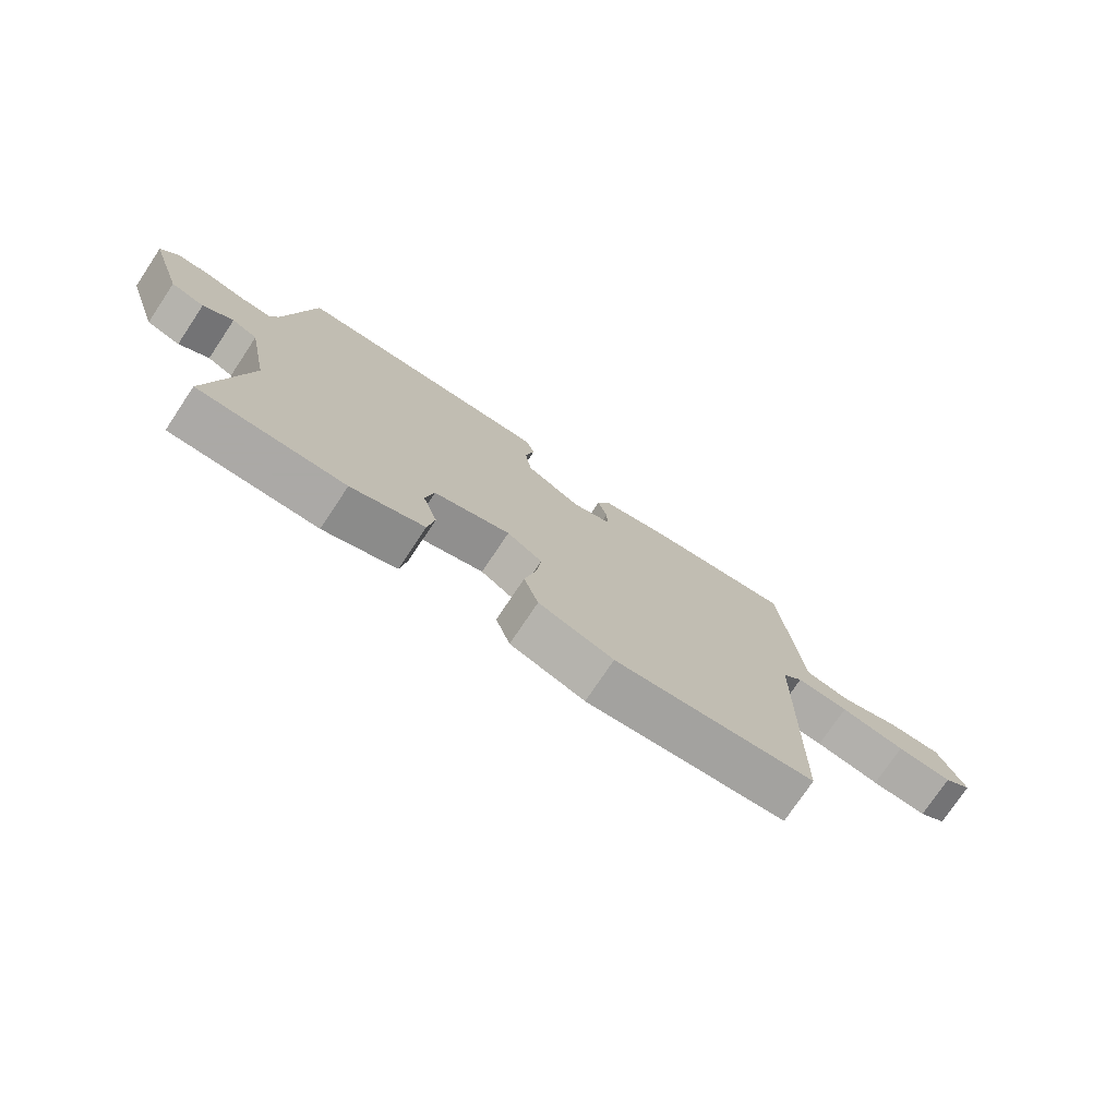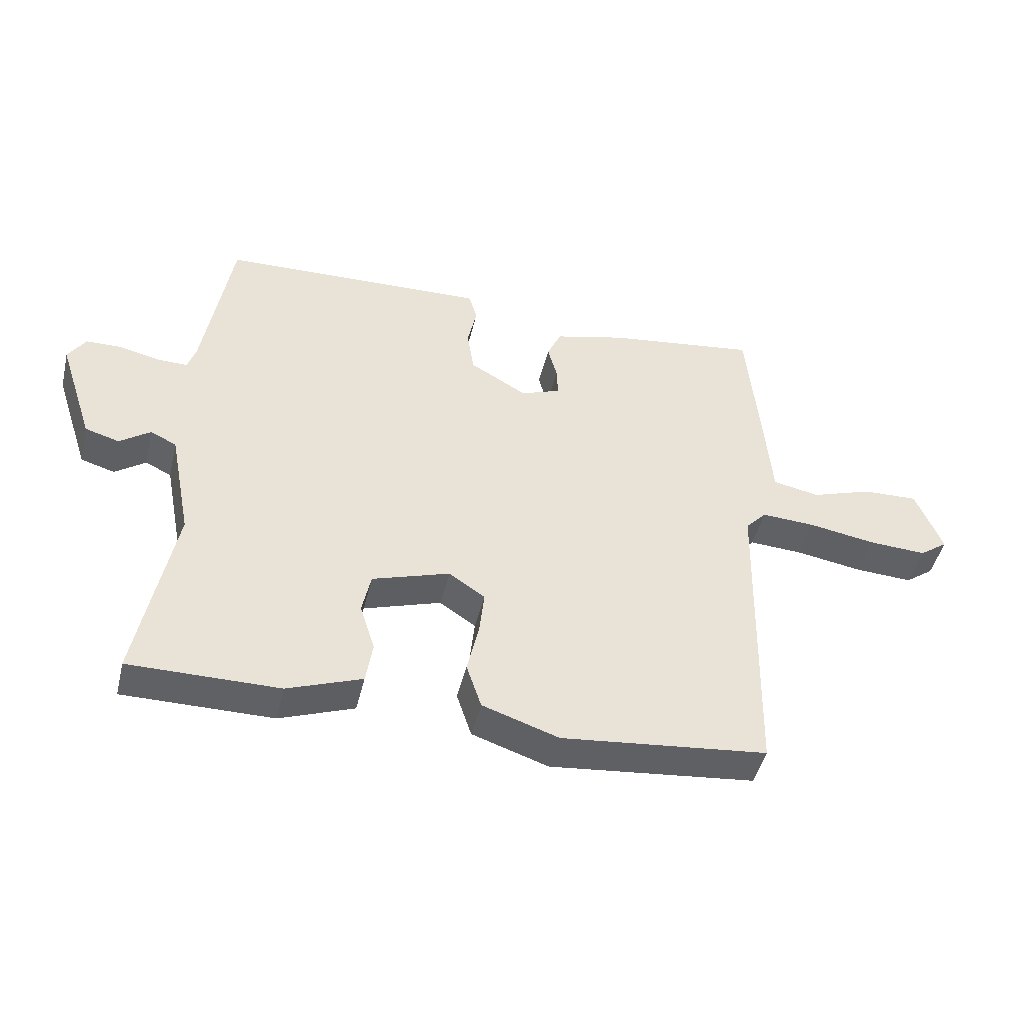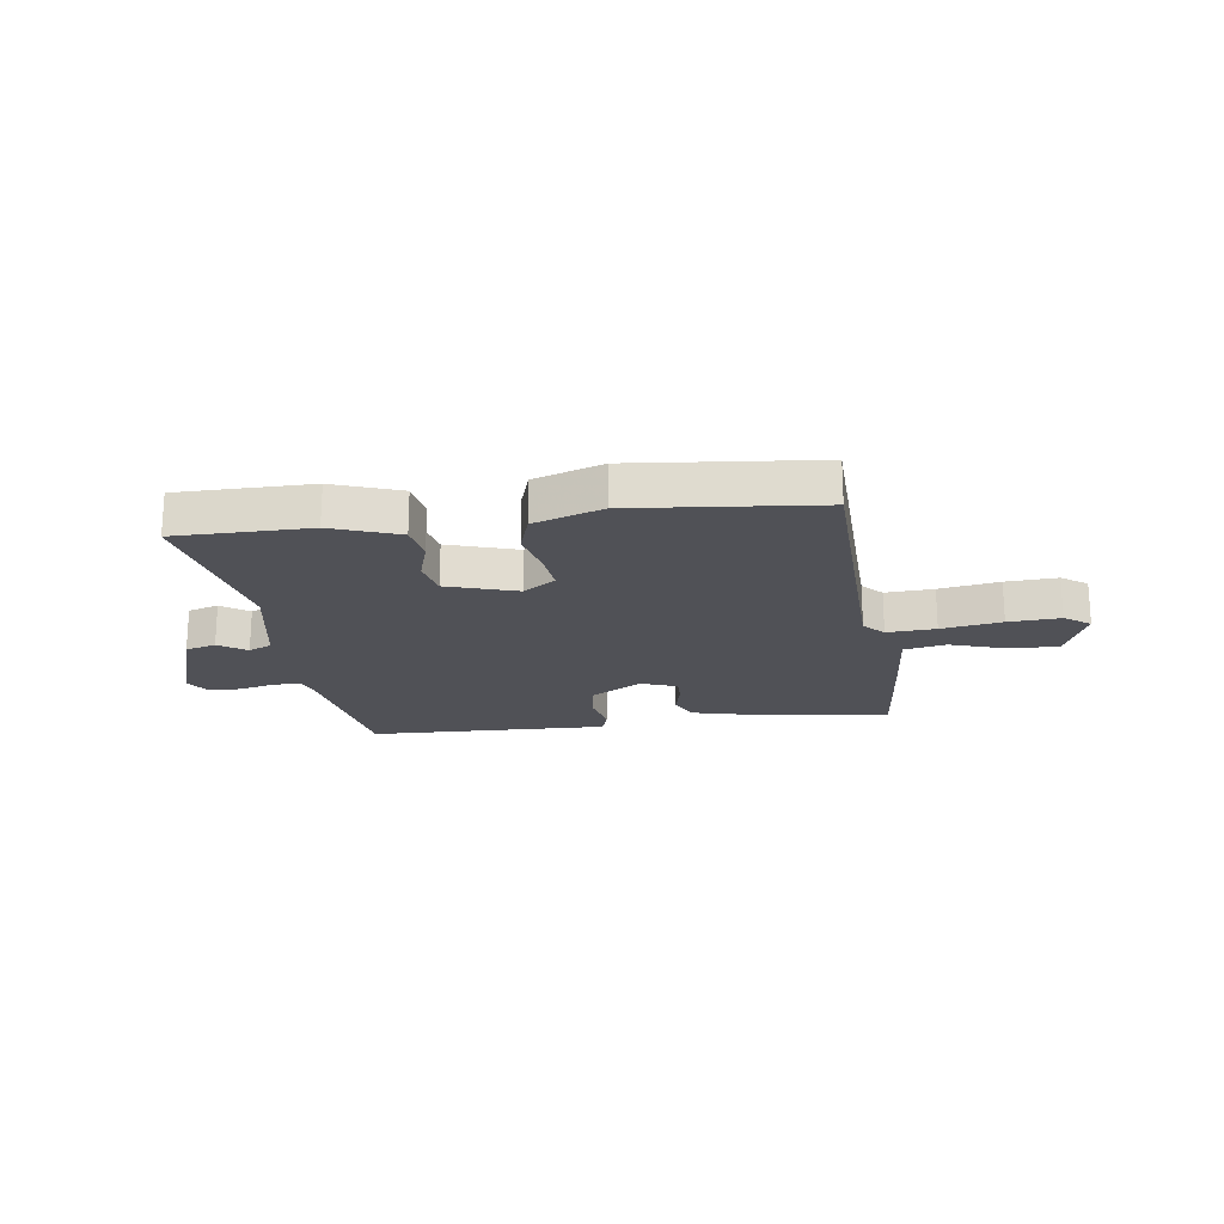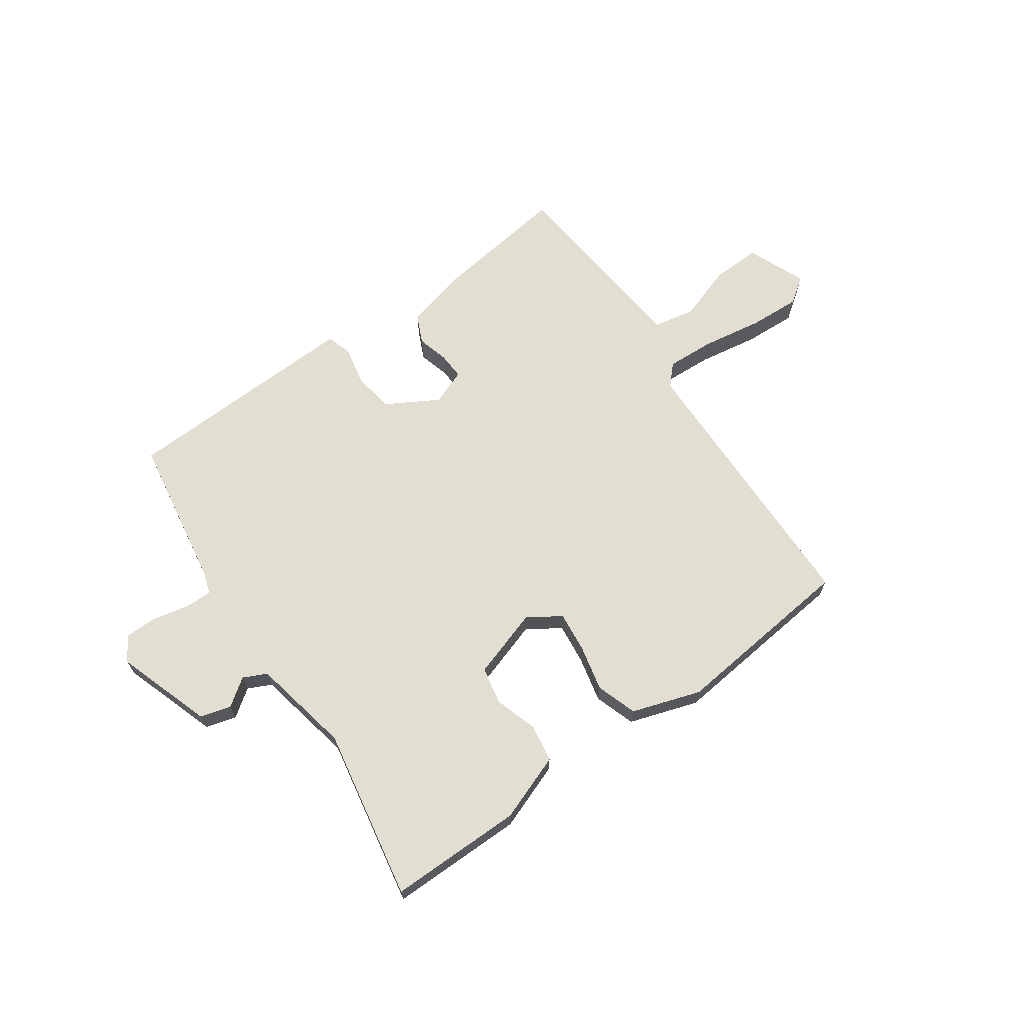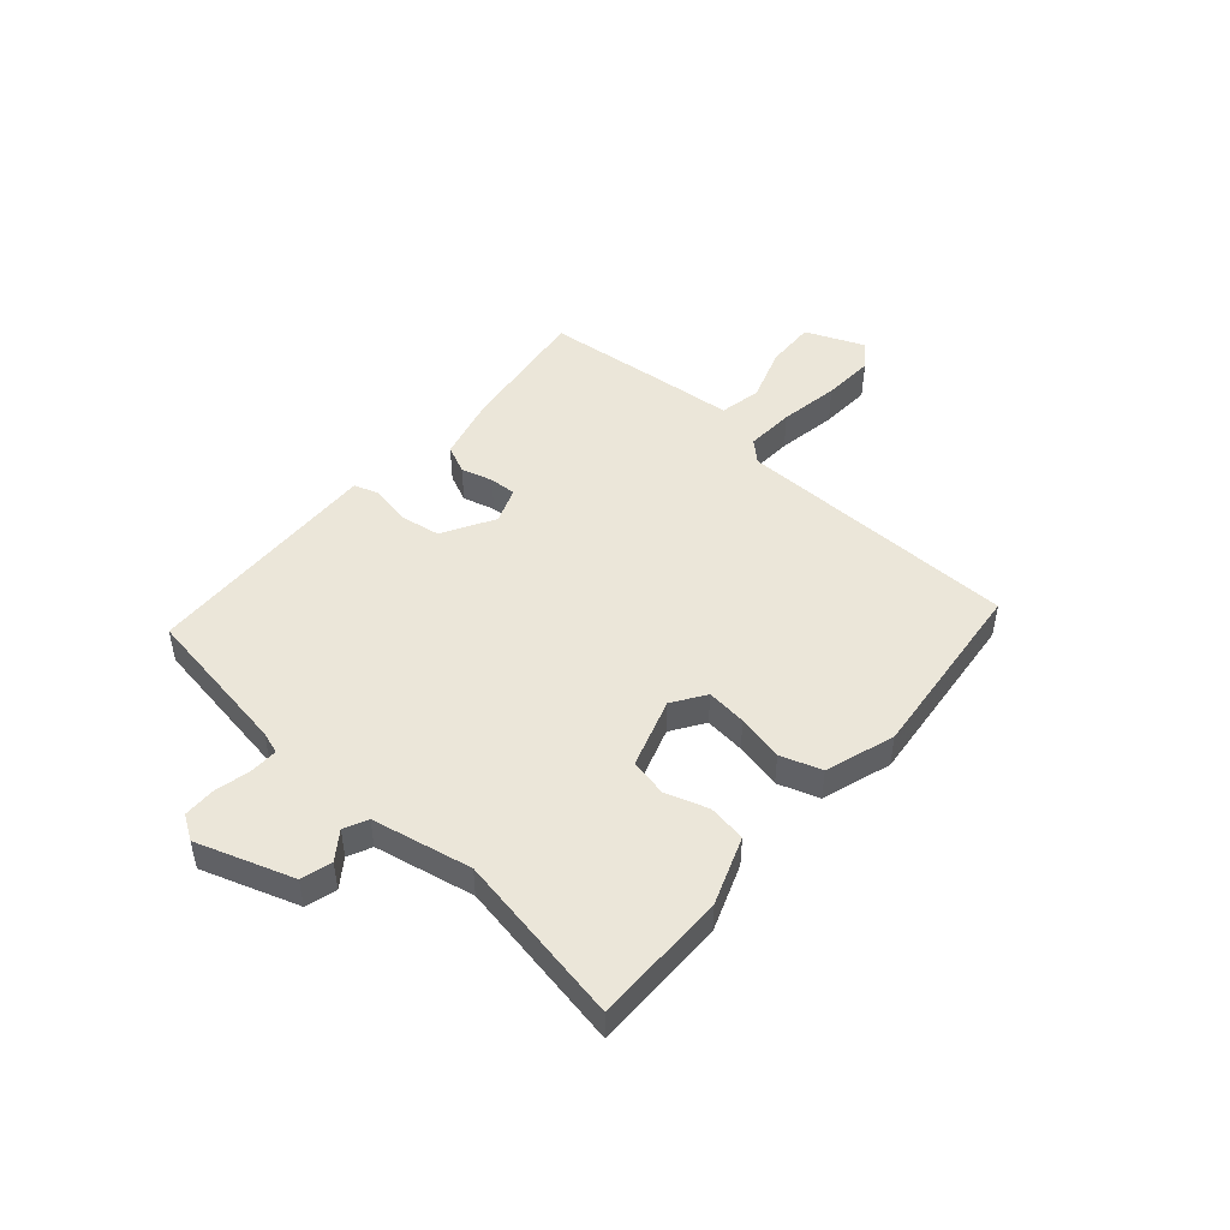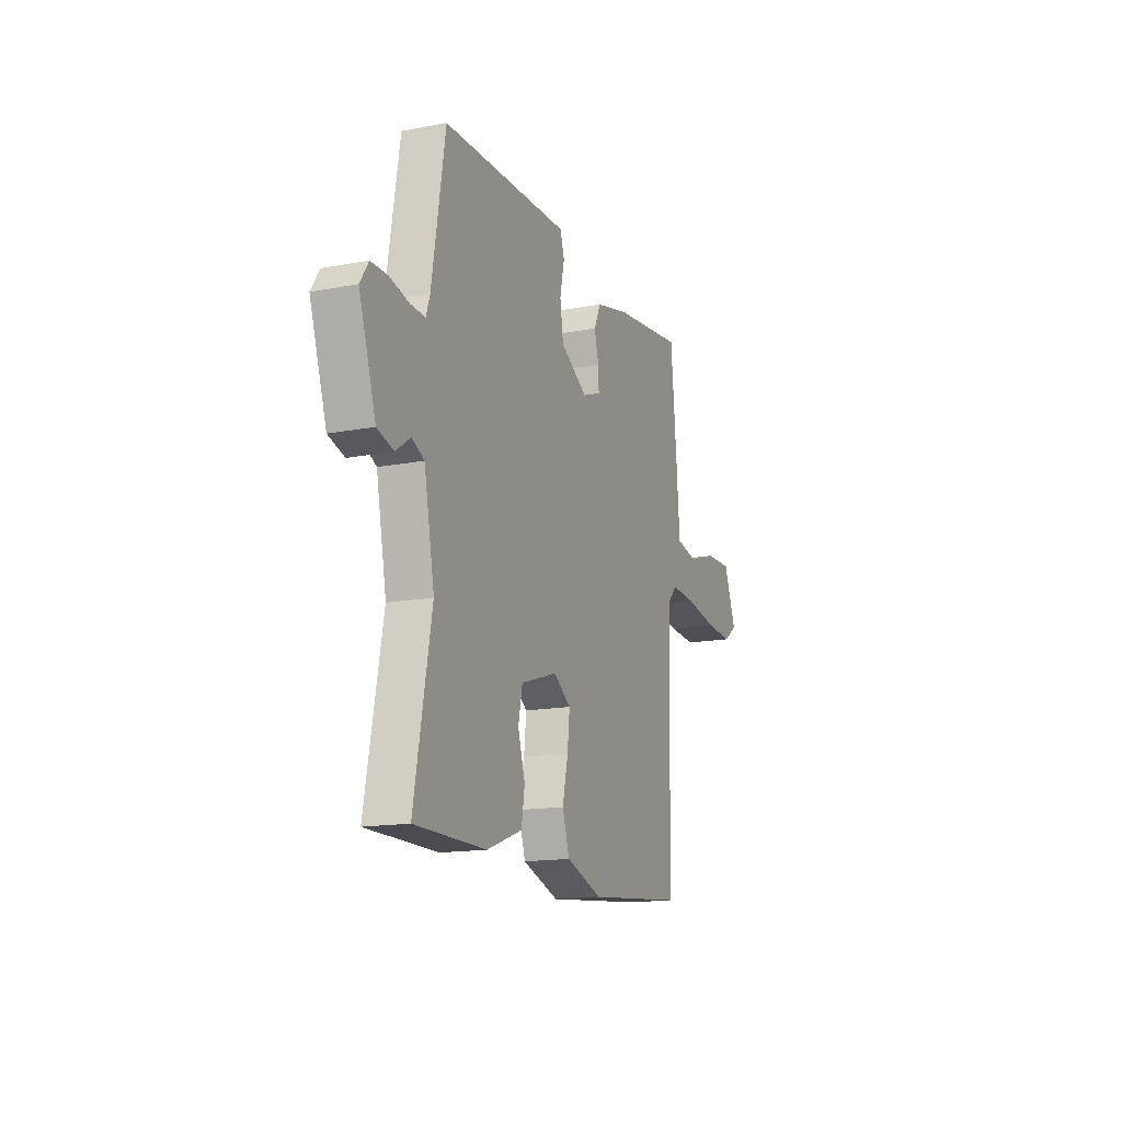
<metadata>
{"format":"obj","ext":"obj","renderer":"f3d","projection":"perspective","resolution":1024,"background":"white","views":[{"elev":-75.5,"azim":146.2,"up":"+Z"},{"elev":-46.0,"azim":166.6,"up":"+Z"},{"elev":-20.4,"azim":-172.0,"up":"+Y"},{"elev":67.4,"azim":144.7,"up":"+Y"},{"elev":47.7,"azim":130.9,"up":"+Y"},{"elev":-15.5,"azim":111.7,"up":"+Z"}]}
</metadata>
<code>
v 0.46 0.07 0.486
v 0.505 0.07 0.213
v 0.518 0.07 0.174
v 0.568 0.07 0.175
v 0.633 0.07 0.19
v 0.689 0.07 0.189
v 0.717 0.07 0.146
v 0.66 0.07 -0.026
v 0.605 0.07 -0.042
v 0.556 0.07 -0.007
v 0.514 0.07 -0.027
v 0.479 0.07 -0.205
v 0.537 0.07 -0.512
v 0.297 0.07 -0.512
v 0.177 0.07 -0.468
v 0.166 0.07 -0.4
v 0.19 0.07 -0.324
v 0.176 0.07 -0.257
v 0.051 0.07 -0.217
v -0.007 0.07 -0.256
v 0.001 0.07 -0.328
v 0.02 0.07 -0.411
v -0.004 0.07 -0.484
v -0.127 0.07 -0.525
v -0.459 0.07 -0.491
v -0.47 0.07 0.016
v -0.504 0.07 0.052
v -0.591 0.07 0.047
v -0.699 0.07 0.029
v -0.792 0.07 0.024
v -0.838 0.07 0.057
v -0.795 0.07 0.163
v -0.706 0.07 0.16
v -0.607 0.07 0.127
v -0.532 0.07 0.142
v -0.52 0.07 0.286
v -0.5 0.07 0.499
v -0.258 0.07 0.467
v -0.143 0.07 0.438
v -0.12 0.07 0.388
v -0.135 0.07 0.331
v -0.137 0.07 0.283
v -0.073 0.07 0.259
v 0.019 0.07 0.312
v 0.03 0.07 0.385
v 0.015 0.07 0.455
v 0.029 0.07 0.5
v 0.124 0.07 0.497
v 0.46 0 0.486
v 0.505 0 0.213
v 0.518 0 0.174
v 0.568 0 0.175
v 0.633 0 0.19
v 0.689 0 0.189
v 0.717 0 0.146
v 0.66 0 -0.026
v 0.605 0 -0.042
v 0.556 0 -0.007
v 0.514 0 -0.027
v 0.479 0 -0.205
v 0.537 0 -0.512
v 0.297 0 -0.512
v 0.177 0 -0.468
v 0.166 0 -0.4
v 0.19 0 -0.324
v 0.176 0 -0.257
v 0.051 0 -0.217
v -0.007 0 -0.256
v 0.001 0 -0.328
v 0.02 0 -0.411
v -0.004 0 -0.484
v -0.127 0 -0.525
v -0.459 0 -0.491
v -0.47 0 0.016
v -0.504 0 0.052
v -0.591 0 0.047
v -0.699 0 0.029
v -0.792 0 0.024
v -0.838 0 0.057
v -0.795 0 0.163
v -0.706 0 0.16
v -0.607 0 0.127
v -0.532 0 0.142
v -0.52 0 0.286
v -0.5 0 0.499
v -0.258 0 0.467
v -0.143 0 0.438
v -0.12 0 0.388
v -0.135 0 0.331
v -0.137 0 0.283
v -0.073 0 0.259
v 0.019 0 0.312
v 0.03 0 0.385
v 0.015 0 0.455
v 0.029 0 0.5
v 0.124 0 0.497
f 45 46 47 48
f 44 45 48 1
f 43 44 1 2
f 38 39 40 41
f 38 41 42
f 35 36 37 38
f 35 38 42
f 31 32 33 34
f 31 34 35
f 28 29 30 31
f 27 28 31 35
f 26 27 35 42
f 21 22 23 24
f 20 21 24 25
f 19 20 25 26
f 14 15 16 17
f 12 13 14 17
f 11 12 17 18
f 7 8 9 10
f 7 10 11
f 4 5 6 7
f 3 4 7 11
f 43 2 3 11
f 19 26 42 43
f 11 18 19 43
f 96 95 94 93
f 49 96 93 92
f 50 49 92 91
f 89 88 87 86
f 90 89 86
f 86 85 84 83
f 90 86 83
f 82 81 80 79
f 83 82 79
f 79 78 77 76
f 83 79 76 75
f 90 83 75 74
f 72 71 70 69
f 73 72 69 68
f 74 73 68 67
f 65 64 63 62
f 65 62 61 60
f 66 65 60 59
f 58 57 56 55
f 59 58 55
f 55 54 53 52
f 59 55 52 51
f 59 51 50 91
f 91 90 74 67
f 91 67 66 59
f 1 49 50 2
f 2 50 51 3
f 3 51 52 4
f 4 52 53 5
f 5 53 54 6
f 6 54 55 7
f 7 55 56 8
f 8 56 57 9
f 9 57 58 10
f 10 58 59 11
f 11 59 60 12
f 12 60 61 13
f 13 61 62 14
f 14 62 63 15
f 15 63 64 16
f 16 64 65 17
f 17 65 66 18
f 18 66 67 19
f 19 67 68 20
f 20 68 69 21
f 21 69 70 22
f 22 70 71 23
f 23 71 72 24
f 24 72 73 25
f 25 73 74 26
f 26 74 75 27
f 27 75 76 28
f 28 76 77 29
f 29 77 78 30
f 30 78 79 31
f 31 79 80 32
f 32 80 81 33
f 33 81 82 34
f 34 82 83 35
f 35 83 84 36
f 36 84 85 37
f 37 85 86 38
f 38 86 87 39
f 39 87 88 40
f 40 88 89 41
f 41 89 90 42
f 42 90 91 43
f 43 91 92 44
f 44 92 93 45
f 45 93 94 46
f 46 94 95 47
f 47 95 96 48
f 48 96 49 1

</code>
